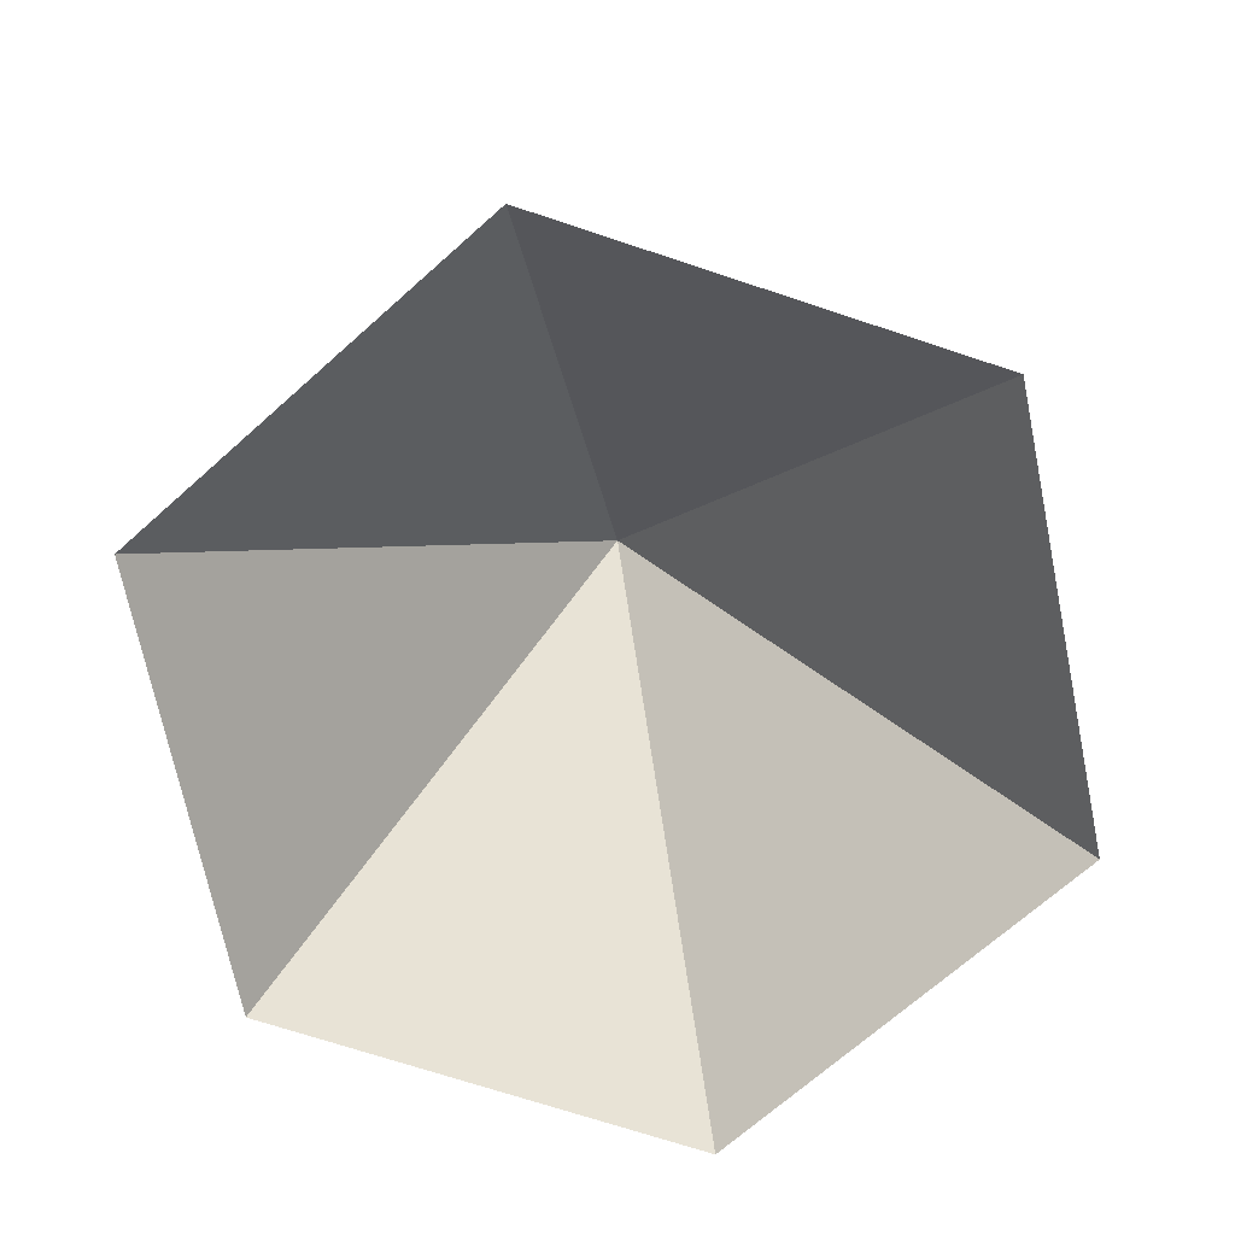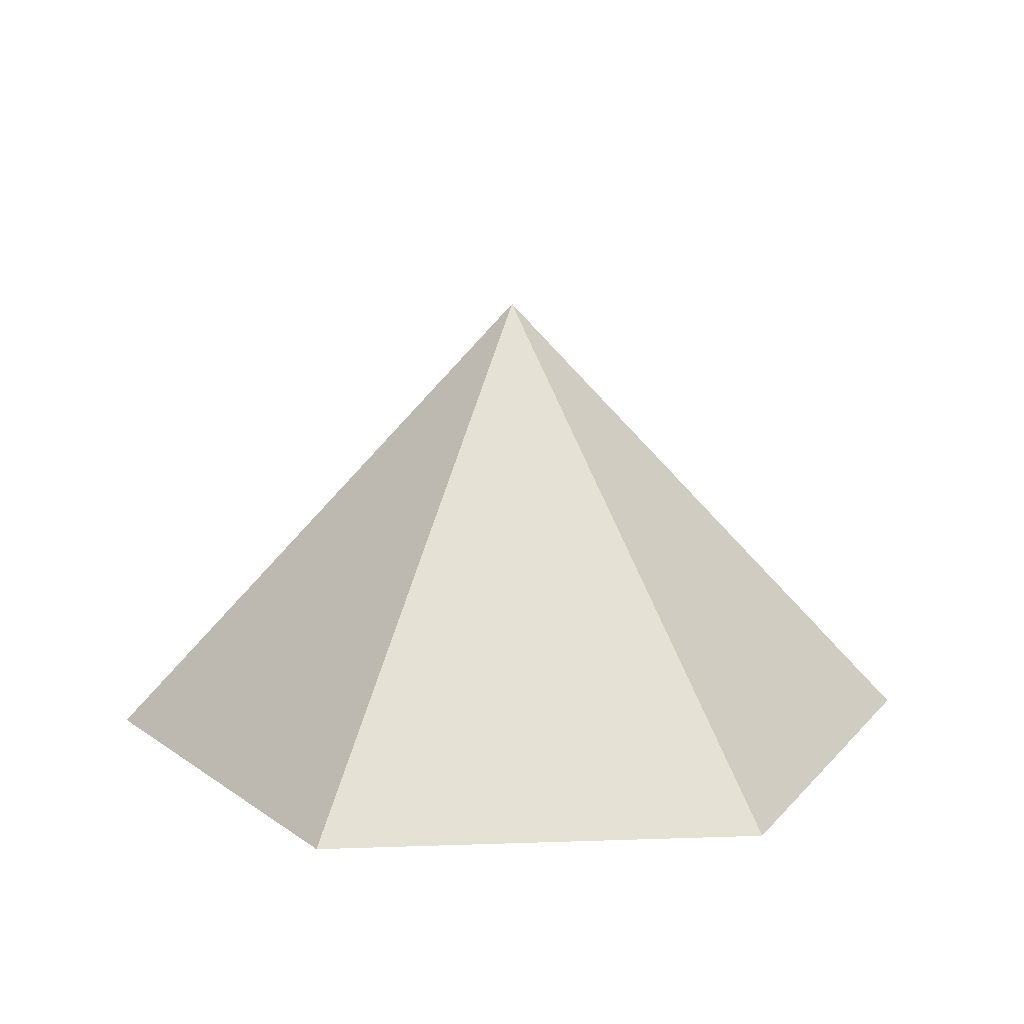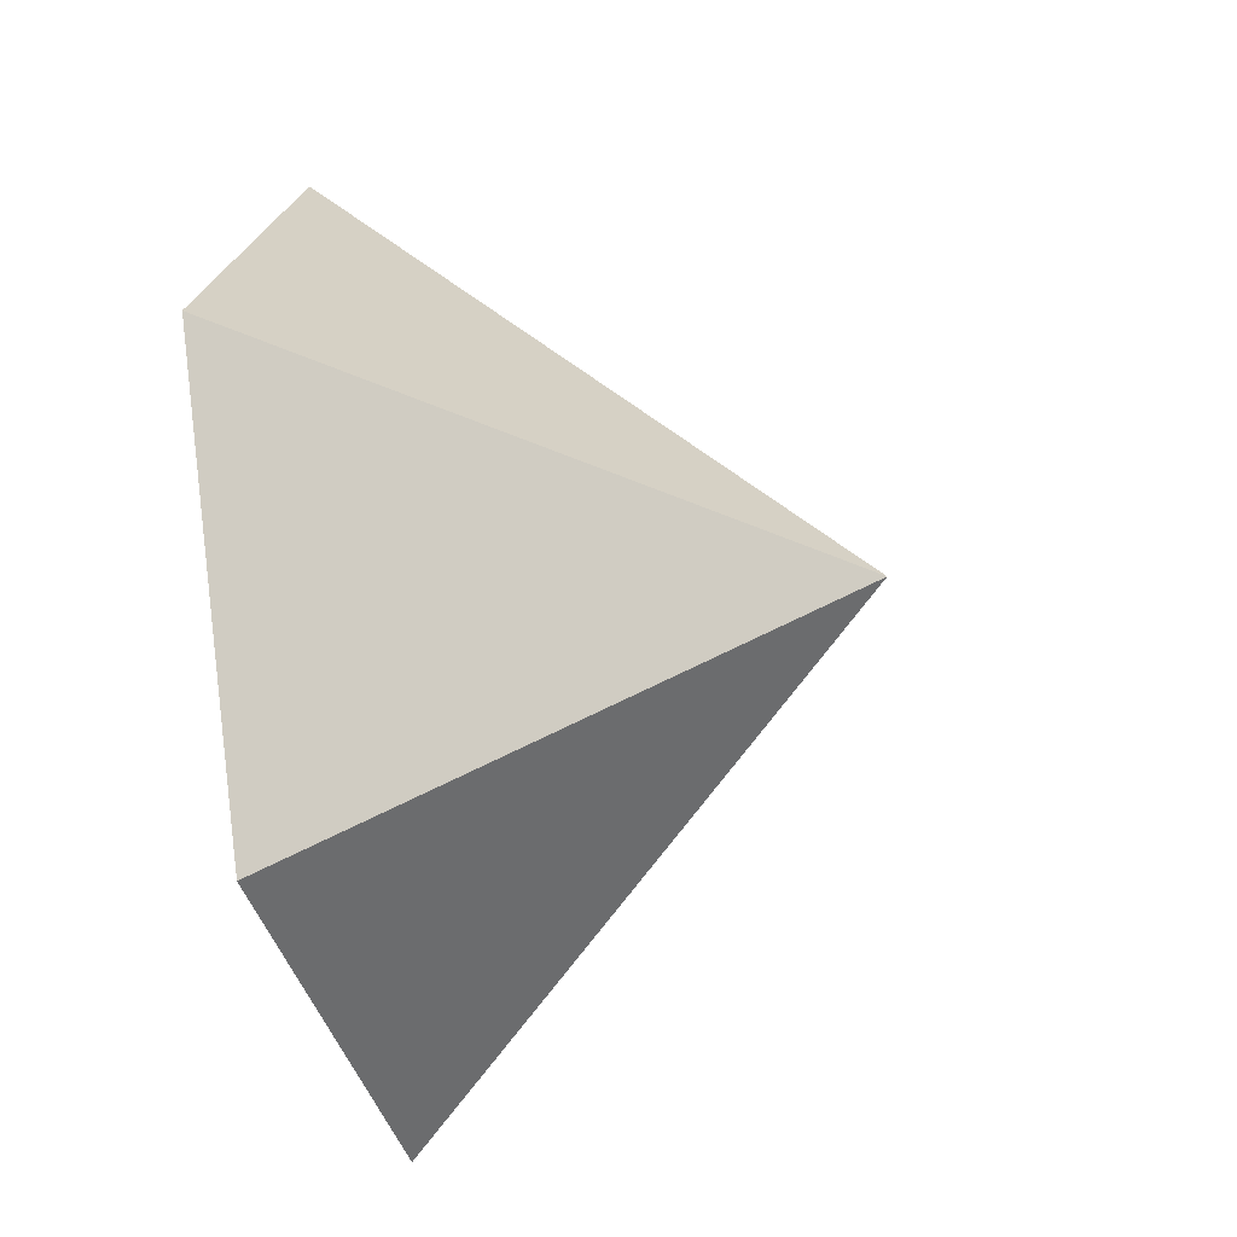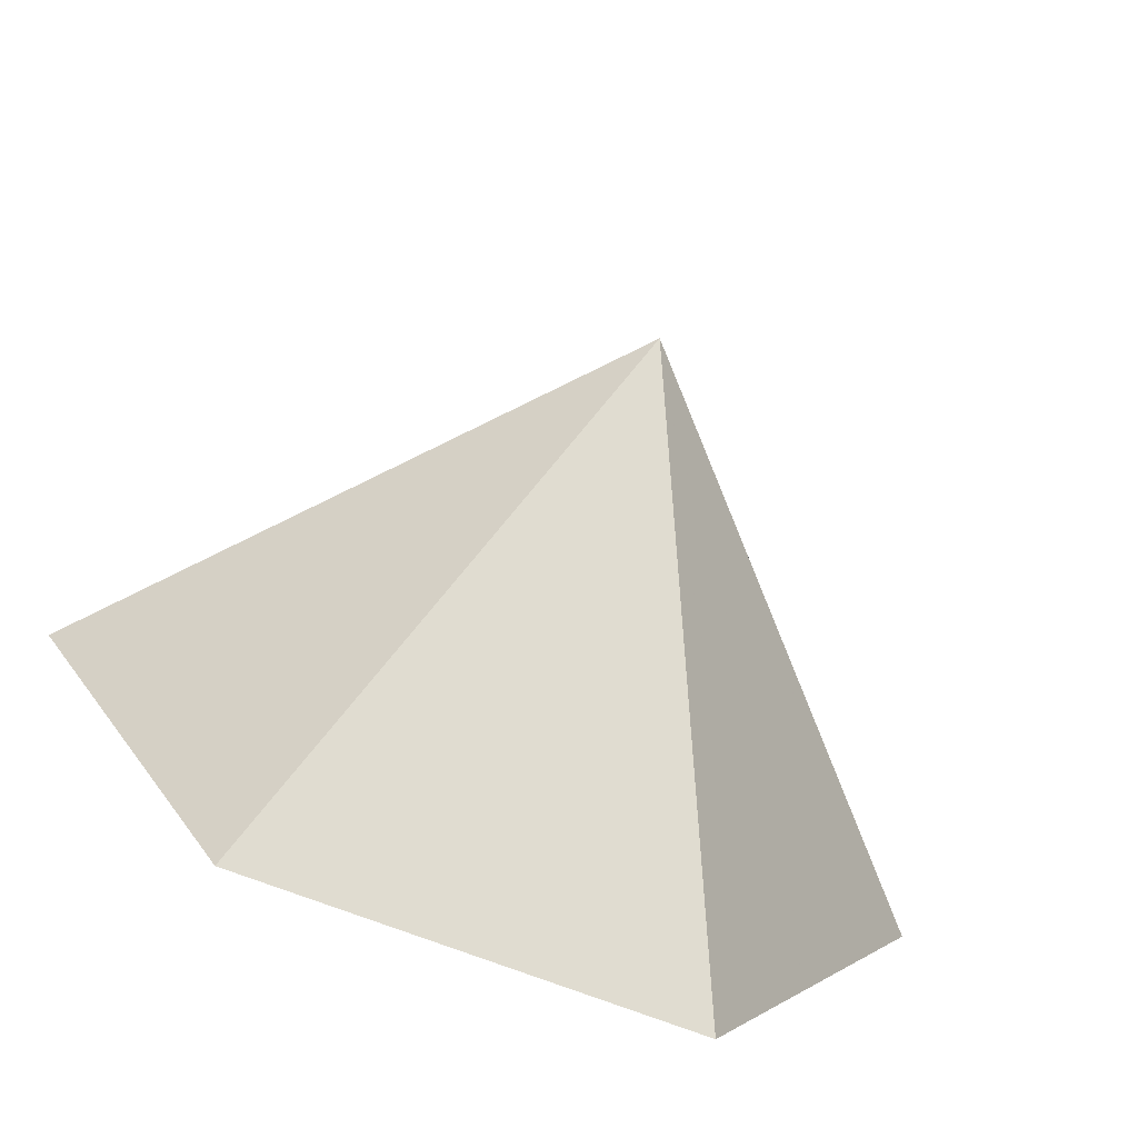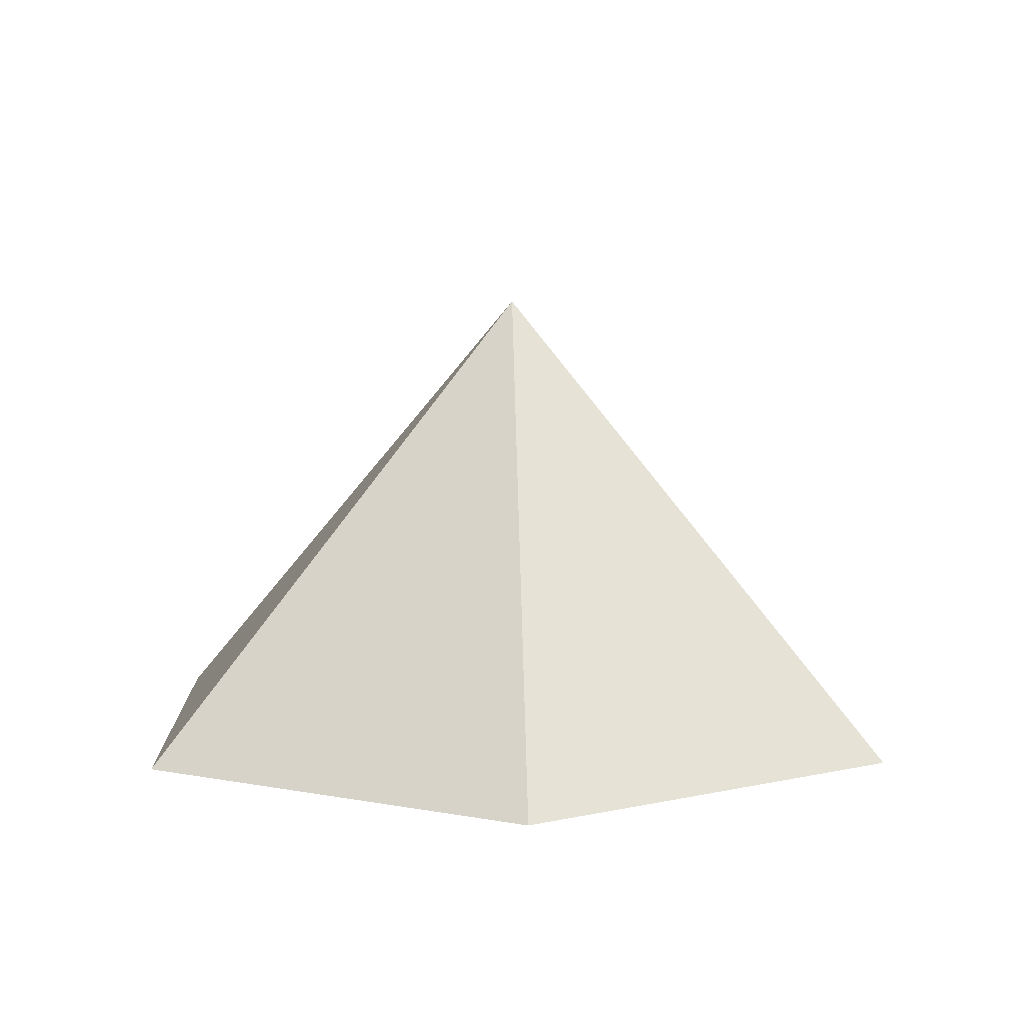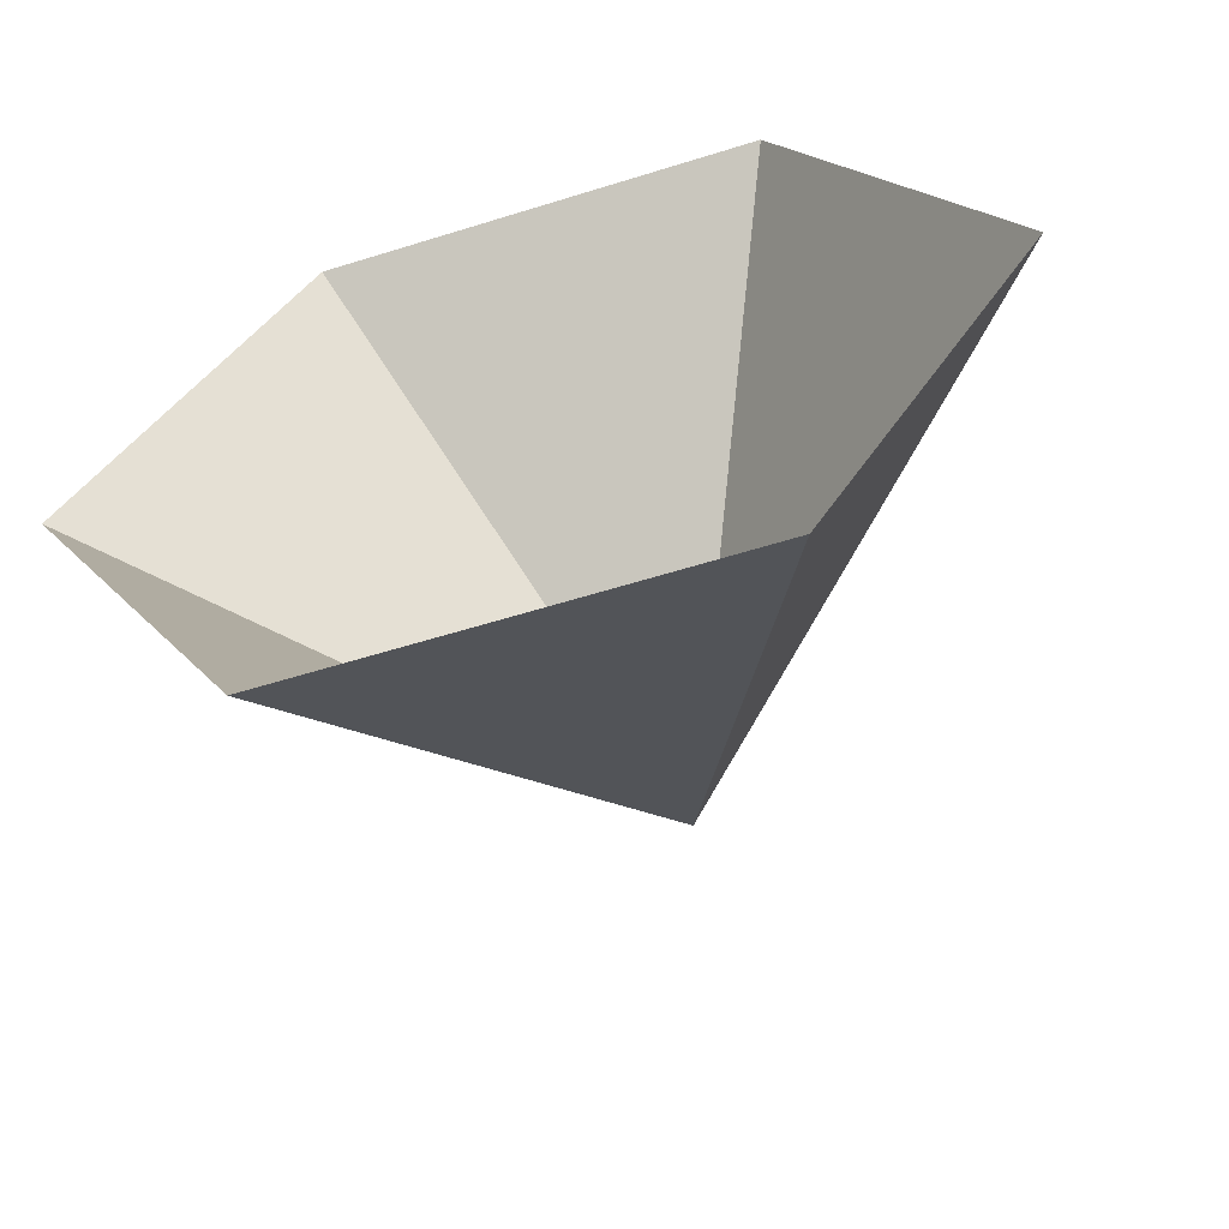
<metadata>
{"format":"obj","ext":"obj","renderer":"f3d","projection":"perspective","resolution":1024,"background":"white","views":[{"elev":-70.6,"azim":161.6,"up":"+Z"},{"elev":14.7,"azim":175.7,"up":"+Z"},{"elev":-39.5,"azim":-76.2,"up":"+Y"},{"elev":-74.0,"azim":-20.7,"up":"+Y"},{"elev":7.9,"azim":148.0,"up":"+Z"},{"elev":-59.3,"azim":-162.2,"up":"+Y"}]}
</metadata>
<code>
v 0 0 0
v 4.382 0 0
v 6.572 3.795 0
v 4.382 7.589 0
v 0 7.589 0
v -2.191 3.795 0
v 2.191 3.795 4.704
f 1 2 7
f 2 3 7
f 3 4 7
f 4 5 7
f 5 6 7
f 6 1 7

</code>
